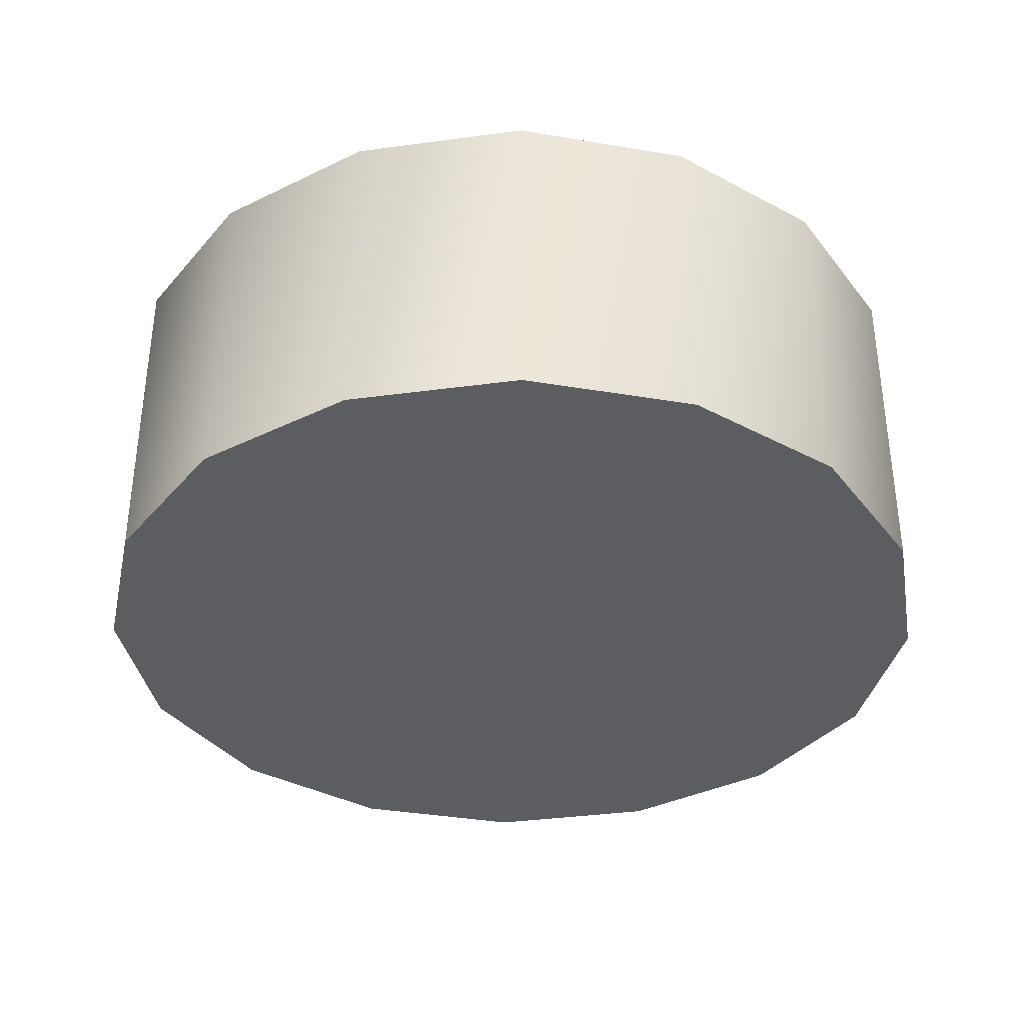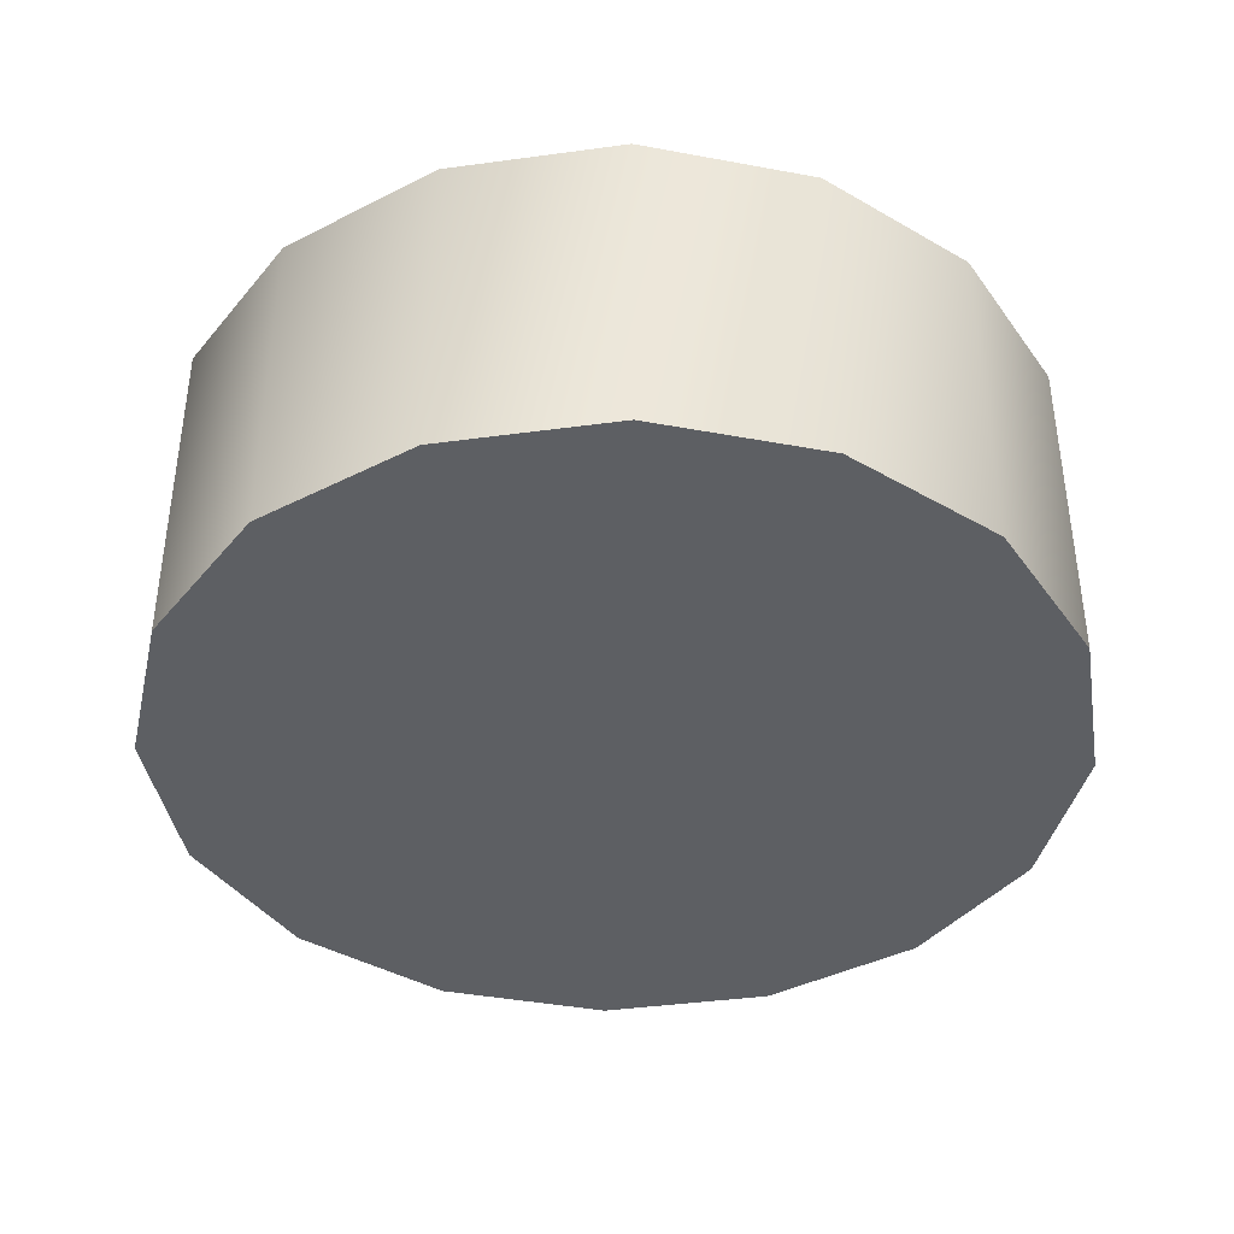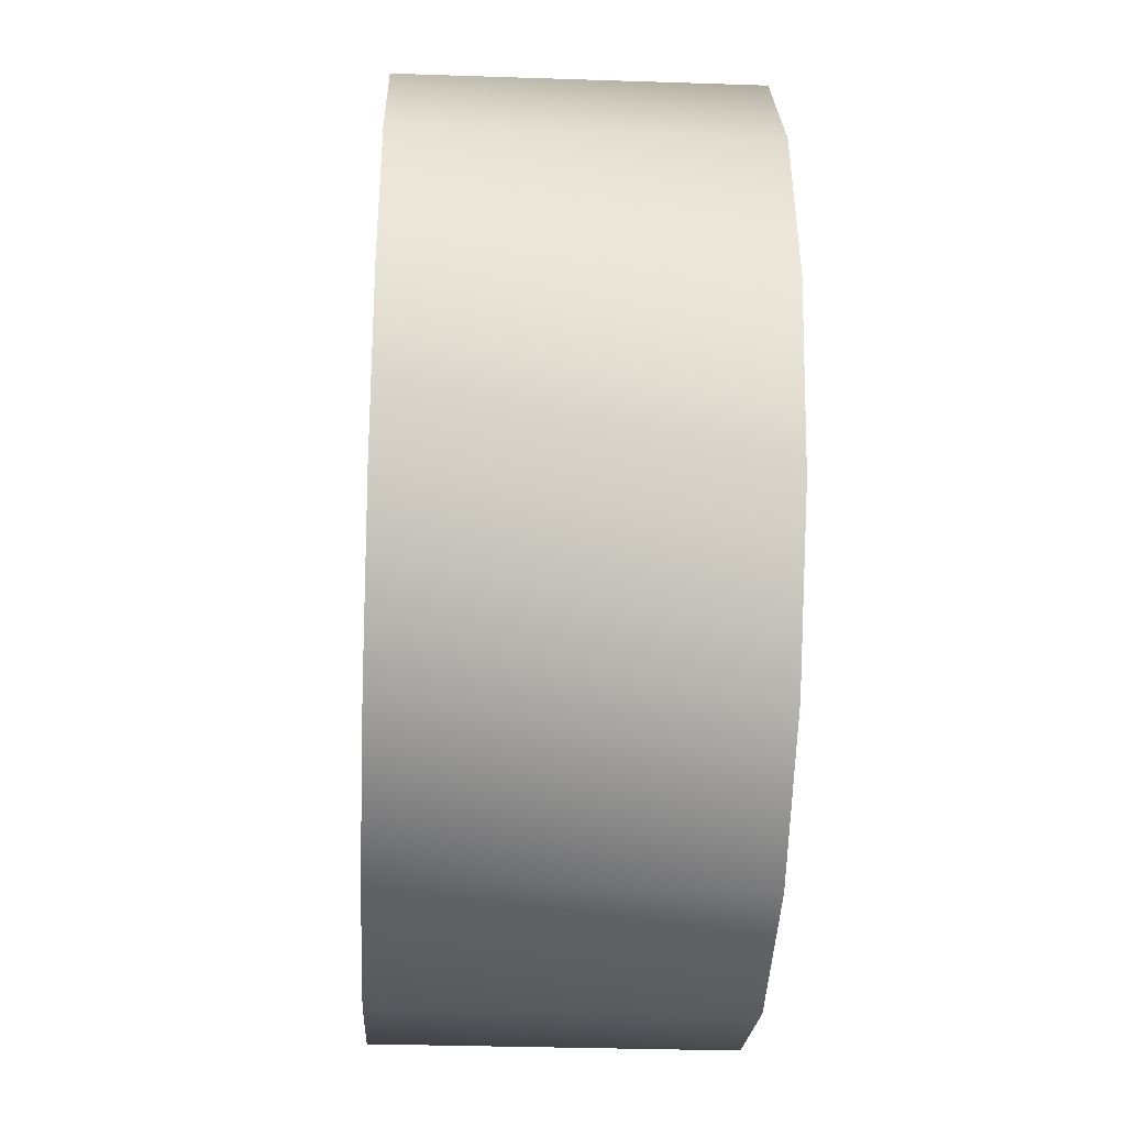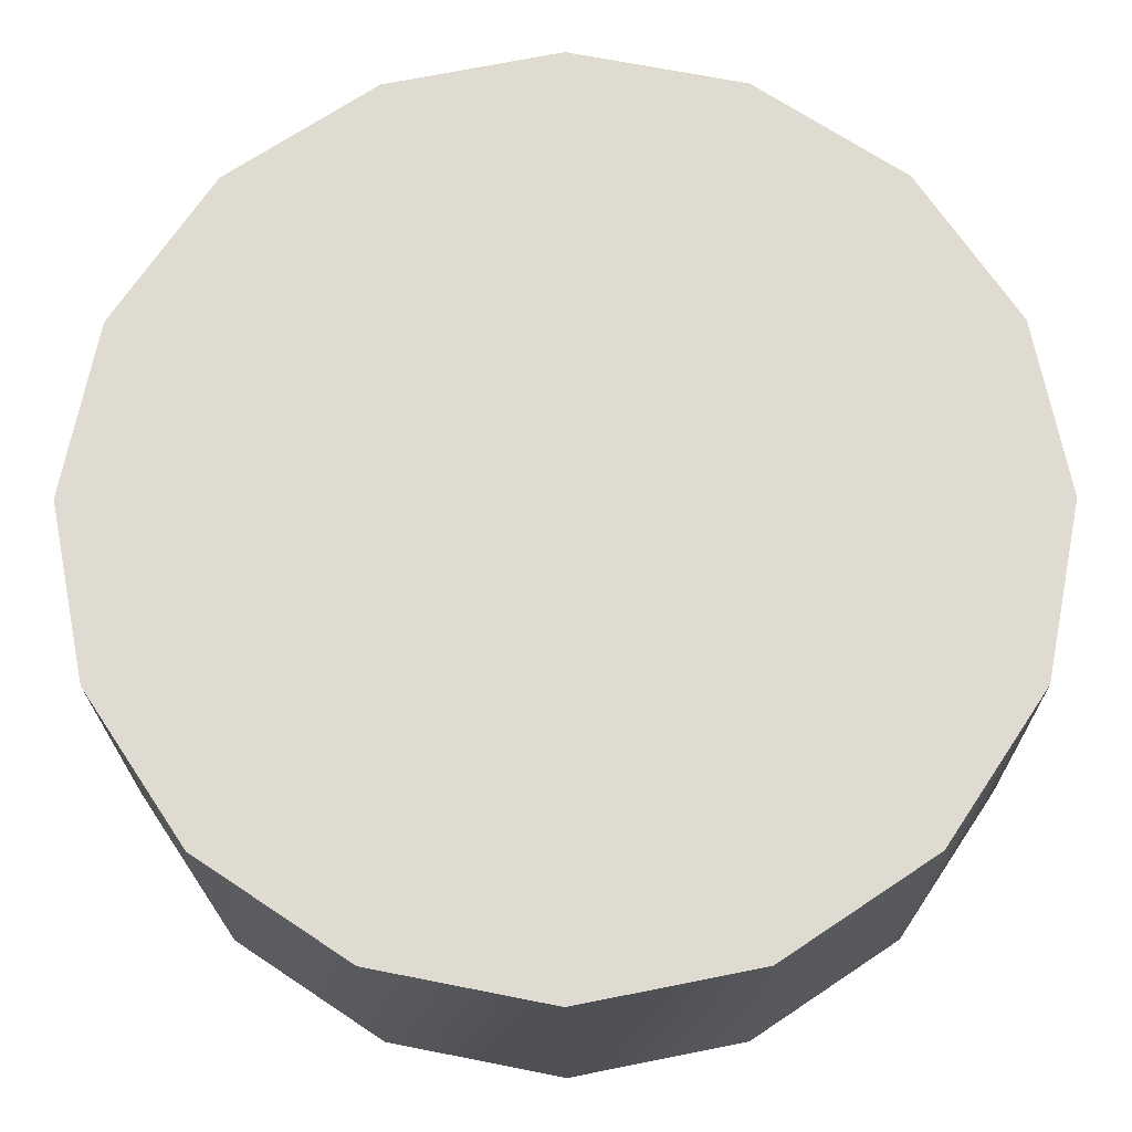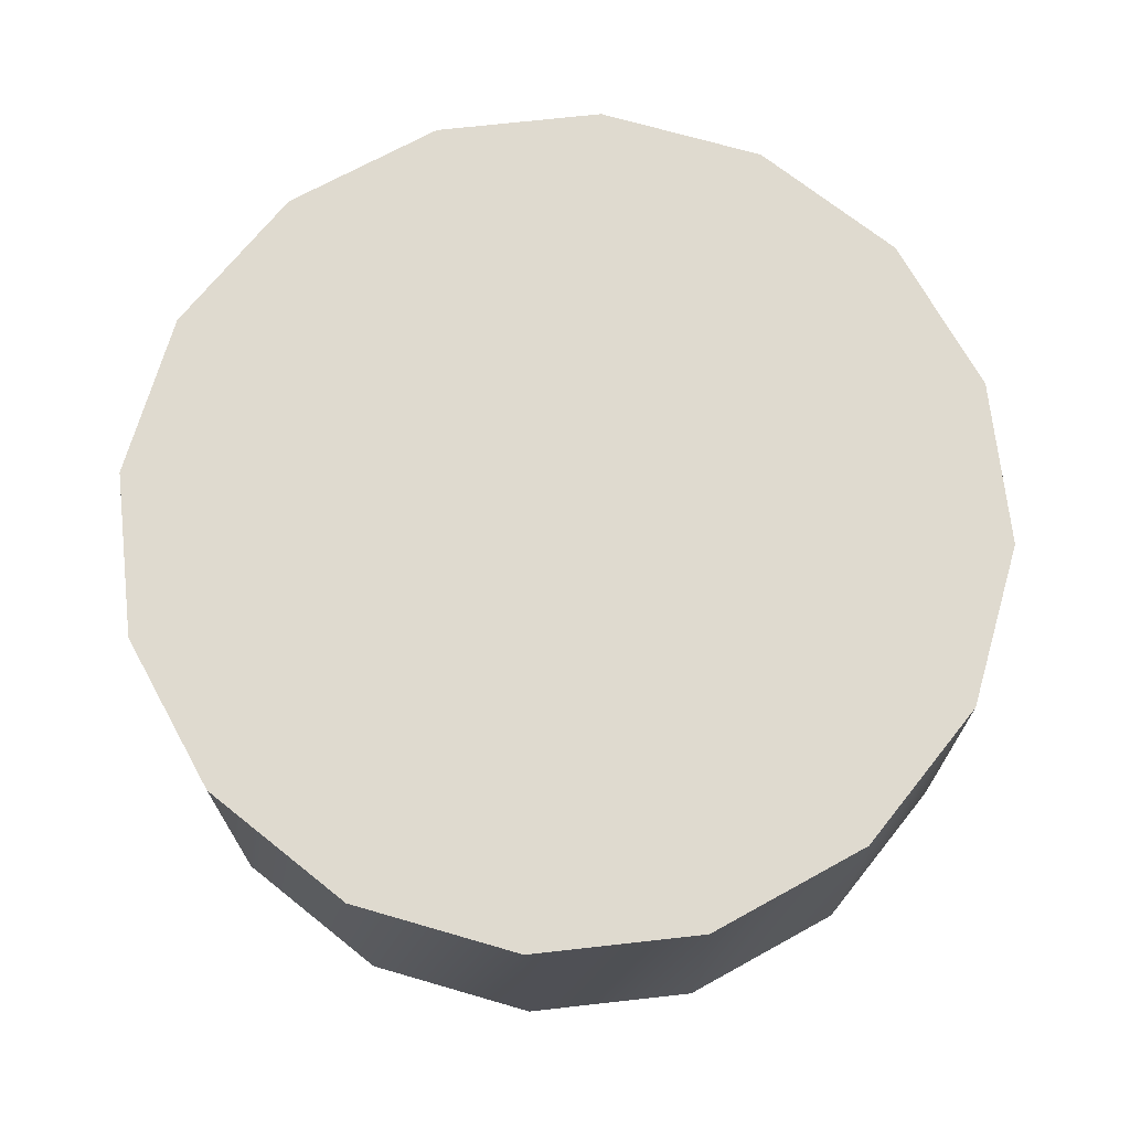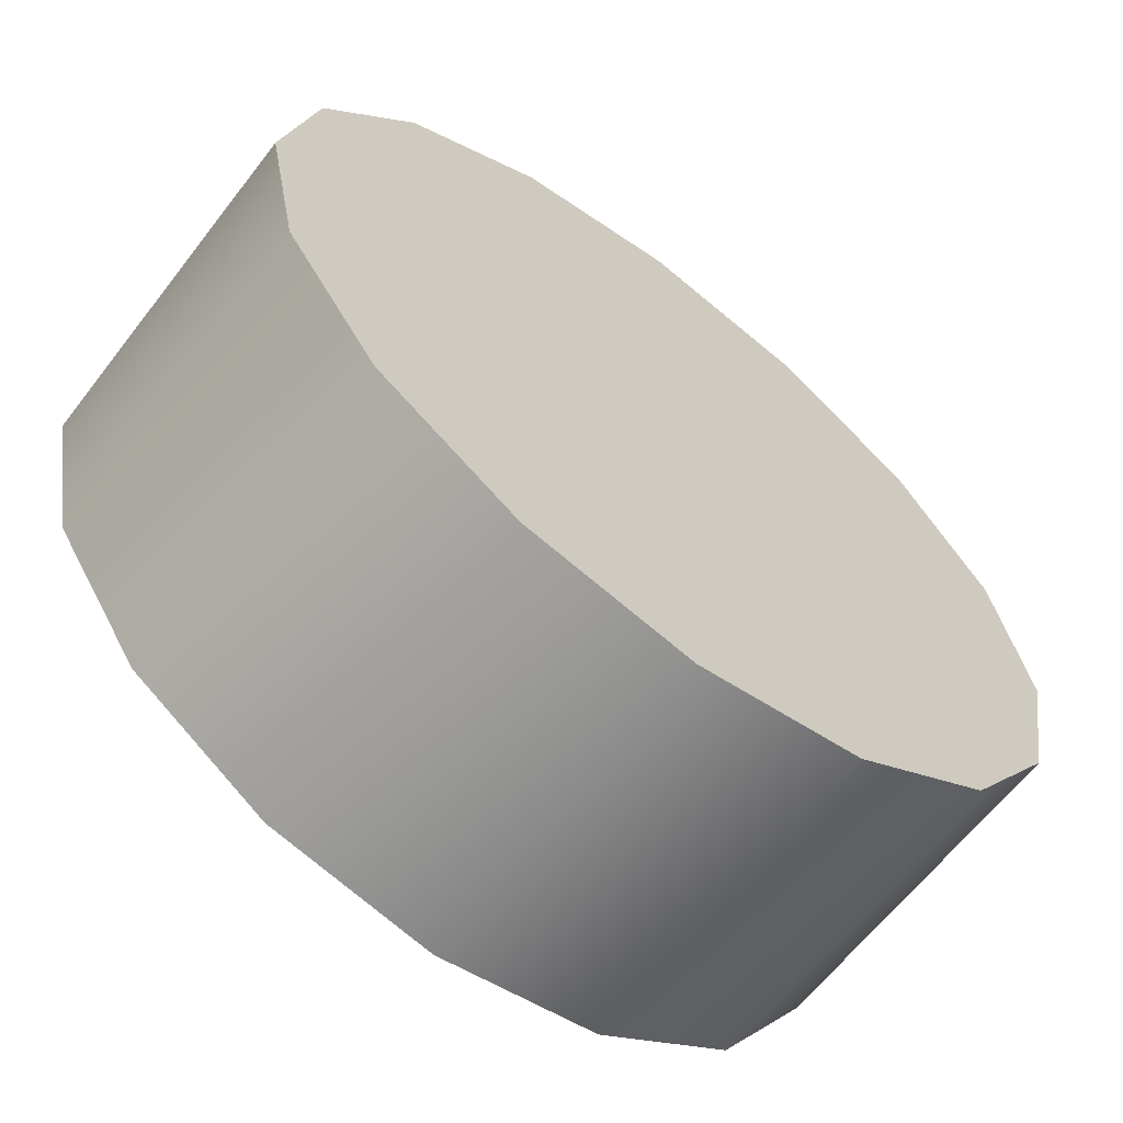
<metadata>
{"format":"obj","ext":"obj","renderer":"f3d","projection":"perspective","resolution":1024,"background":"white","views":[{"elev":-36.2,"azim":88.8,"up":"+Y"},{"elev":-40.1,"azim":178.3,"up":"+Y"},{"elev":-31.7,"azim":87.3,"up":"+Z"},{"elev":-20.3,"azim":-179.7,"up":"+Z"},{"elev":70.6,"azim":4.9,"up":"+Y"},{"elev":-63.5,"azim":142.3,"up":"+Z"}]}
</metadata>
<code>
o conserv1.ogf_00
v 0.07064 0.05548 0
v 0.06526 0.05548 -0.02703
v 0.07064 0.001676 -0
v 0.06526 0.001676 -0.02703
v 0.04995 0.05548 -0.04995
v 0.04995 0.001676 -0.04995
v 0.02703 0.05548 -0.06526
v 0.02703 0.001676 -0.06526
v -0 0.05548 -0.07064
v -0 0.001676 -0.07064
v -0.02703 0.05548 -0.06526
v -0.02703 0.001676 -0.06526
v -0.04995 0.05548 -0.04995
v -0.04995 0.001676 -0.04995
v -0.06526 0.05548 -0.02703
v -0.06526 0.001676 -0.02703
v -0.07064 0.05548 0
v -0.07064 0.001676 0
v -0.06526 0.05548 0.02703
v -0.06526 0.001676 0.02703
v -0.04995 0.05548 0.04995
v -0.04995 0.001676 0.04995
v -0.02703 0.05548 0.06526
v -0.02703 0.001676 0.06526
v 0 0.05548 0.07064
v 0 0.001676 0.07064
v 0.02703 0.05548 0.06526
v 0.02703 0.001676 0.06526
v 0.04995 0.05548 0.04995
v 0.04995 0.001676 0.04995
v 0.06526 0.05548 0.02703
v 0.06526 0.001676 0.02703
f 1 3 2
f 4 2 3
f 2 4 5
f 6 5 4
f 5 6 7
f 8 7 6
f 7 8 9
f 10 9 8
f 9 10 11
f 12 11 10
f 11 12 13
f 14 13 12
f 13 14 15
f 16 15 14
f 15 16 17
f 18 17 16
f 17 18 19
f 20 19 18
f 19 20 21
f 22 21 20
f 21 22 23
f 24 23 22
f 23 24 25
f 26 25 24
f 25 26 27
f 28 27 26
f 27 28 29
f 30 29 28
f 29 30 31
f 32 31 30
f 31 32 1
f 3 1 32
f 31 1 29
f 2 5 1
f 7 9 5
f 5 9 1
f 11 13 9
f 15 17 13
f 13 17 9
f 9 17 1
f 19 21 17
f 23 25 21
f 21 25 17
f 17 25 1
f 1 25 29
f 25 27 29
f 30 28 32
f 26 24 28
f 22 20 24
f 24 20 28
f 18 16 20
f 14 12 16
f 16 12 20
f 10 8 12
f 6 4 8
f 8 4 12
f 12 4 20
f 20 4 28
f 28 4 32
f 32 4 3

</code>
